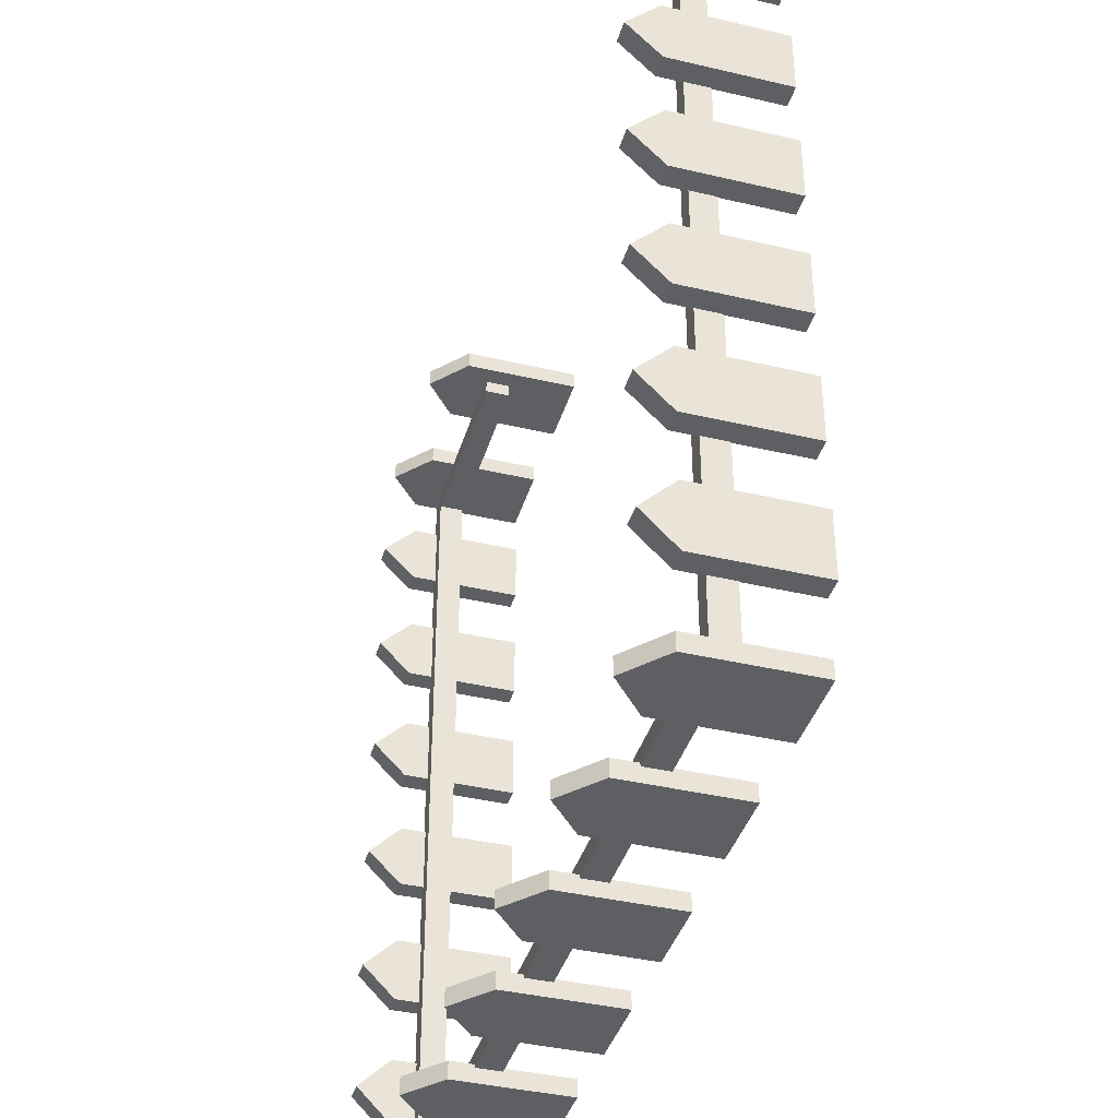
<metadata>
{"format":"obj","ext":"obj","renderer":"f3d","projection":"perspective","resolution":1024,"background":"white","views":[{"elev":-39.6,"azim":-106.3,"up":"+Z"}]}
</metadata>
<code>
g Barn_fences
v -2.353 0.6339 2.005
v -2.353 -3.746e-05 2.005
v -2.47 -3.746e-05 2.005
v -2.47 0.6339 2.005
v -2.47 -3.746e-05 2.005
v -2.47 -3.748e-05 1.644
v -2.47 0.6339 1.644
v -2.47 0.6339 2.005
v -2.47 0.8144 1.825
v -2.47 0.6339 1.644
v -2.47 -3.748e-05 1.644
v -2.353 -3.748e-05 1.644
v -2.353 0.6339 1.644
v -2.353 0.6339 1.644
v -2.353 -3.748e-05 1.644
v -2.353 -3.746e-05 2.005
v -2.353 0.6339 2.005
v -2.353 0.8144 1.825
v -2.353 0.8144 1.825
v -2.353 0.6339 2.005
v -2.47 0.6339 2.005
v -2.47 0.8144 1.825
v -2.353 0.6339 1.644
v -2.353 0.8144 1.825
v -2.47 0.8144 1.825
v -2.47 0.6339 1.644
v -2.353 0.6339 1.283
v -2.353 -3.749e-05 1.283
v -2.47 -3.749e-05 1.283
v -2.47 0.6339 1.283
v -2.47 -3.749e-05 1.283
v -2.47 -3.751e-05 0.9224
v -2.47 0.6339 0.9224
v -2.47 0.6339 1.283
v -2.47 0.8144 1.103
v -2.47 0.6339 0.9224
v -2.47 -3.751e-05 0.9224
v -2.353 -3.751e-05 0.9224
v -2.353 0.6339 0.9224
v -2.353 0.6339 0.9224
v -2.353 -3.751e-05 0.9224
v -2.353 -3.749e-05 1.283
v -2.353 0.6339 1.283
v -2.353 0.8144 1.103
v -2.353 0.8144 1.103
v -2.353 0.6339 1.283
v -2.47 0.6339 1.283
v -2.47 0.8144 1.103
v -2.353 0.6339 0.9224
v -2.353 0.8144 1.103
v -2.47 0.8144 1.103
v -2.47 0.6339 0.9224
v -2.353 0.6339 0.5614
v -2.353 -3.753e-05 0.5614
v -2.47 -3.753e-05 0.5614
v -2.47 0.6339 0.5614
v -2.47 -3.753e-05 0.5614
v -2.47 -3.754e-05 0.2004
v -2.47 0.6339 0.2004
v -2.47 0.6339 0.5614
v -2.47 0.8144 0.3809
v -2.47 0.6339 0.2004
v -2.47 -3.754e-05 0.2004
v -2.353 -3.754e-05 0.2004
v -2.353 0.6339 0.2004
v -2.353 0.6339 0.2004
v -2.353 -3.754e-05 0.2004
v -2.353 -3.753e-05 0.5614
v -2.353 0.6339 0.5614
v -2.353 0.8144 0.3809
v -2.353 0.8144 0.3809
v -2.353 0.6339 0.5614
v -2.47 0.6339 0.5614
v -2.47 0.8144 0.3809
v -2.353 0.6339 0.2004
v -2.353 0.8144 0.3809
v -2.47 0.8144 0.3809
v -2.47 0.6339 0.2004
v -2.353 0.6339 -0.1607
v -2.353 -3.756e-05 -0.1607
v -2.47 -3.756e-05 -0.1607
v -2.47 0.6339 -0.1607
v -2.47 -3.756e-05 -0.1607
v -2.47 -3.757e-05 -0.5217
v -2.47 0.6339 -0.5217
v -2.47 0.6339 -0.1607
v -2.47 0.8144 -0.3412
v -2.47 0.6339 -0.5217
v -2.47 -3.757e-05 -0.5217
v -2.353 -3.757e-05 -0.5217
v -2.353 0.6339 -0.5217
v -2.353 0.6339 -0.5217
v -2.353 -3.757e-05 -0.5217
v -2.353 -3.756e-05 -0.1607
v -2.353 0.6339 -0.1607
v -2.353 0.8144 -0.3412
v -2.353 0.8144 -0.3412
v -2.353 0.6339 -0.1607
v -2.47 0.6339 -0.1607
v -2.47 0.8144 -0.3412
v -2.353 0.6339 -0.5217
v -2.353 0.8144 -0.3412
v -2.47 0.8144 -0.3412
v -2.47 0.6339 -0.5217
v -2.353 0.6339 -0.8827
v -2.353 -3.759e-05 -0.8827
v -2.47 -3.759e-05 -0.8827
v -2.47 0.6339 -0.8827
v -2.47 -3.759e-05 -0.8827
v -2.47 -3.761e-05 -1.244
v -2.47 0.6339 -1.244
v -2.47 0.6339 -0.8827
v -2.47 0.8144 -1.063
v -2.47 0.6339 -1.244
v -2.47 -3.761e-05 -1.244
v -2.353 -3.761e-05 -1.244
v -2.353 0.6339 -1.244
v -2.353 0.6339 -1.244
v -2.353 -3.761e-05 -1.244
v -2.353 -3.759e-05 -0.8827
v -2.353 0.6339 -0.8827
v -2.353 0.8144 -1.063
v -2.353 0.8144 -1.063
v -2.353 0.6339 -0.8827
v -2.47 0.6339 -0.8827
v -2.47 0.8144 -1.063
v -2.353 0.6339 -1.244
v -2.353 0.8144 -1.063
v -2.47 0.8144 -1.063
v -2.47 0.6339 -1.244
v -2.353 0.6339 -1.605
v -2.353 -3.762e-05 -1.605
v -2.47 -3.762e-05 -1.605
v -2.47 0.6339 -1.605
v -2.47 -3.762e-05 -1.605
v -2.47 -3.764e-05 -1.966
v -2.47 0.6339 -1.966
v -2.47 0.6339 -1.605
v -2.47 0.8144 -1.785
v -2.47 0.6339 -1.966
v -2.47 -3.764e-05 -1.966
v -2.353 -3.764e-05 -1.966
v -2.353 0.6339 -1.966
v -2.353 0.6339 -1.966
v -2.353 -3.764e-05 -1.966
v -2.353 -3.762e-05 -1.605
v -2.353 0.6339 -1.605
v -2.353 0.8144 -1.785
v -2.353 0.8144 -1.785
v -2.353 0.6339 -1.605
v -2.47 0.6339 -1.605
v -2.47 0.8144 -1.785
v -2.353 0.6339 -1.966
v -2.353 0.8144 -1.785
v -2.47 0.8144 -1.785
v -2.47 0.6339 -1.966
v 2.418 0.6339 2.005
v 2.418 -3.746e-05 2.005
v 2.302 -3.746e-05 2.005
v 2.302 0.6339 2.005
v 2.302 -3.746e-05 2.005
v 2.302 -3.748e-05 1.644
v 2.302 0.6339 1.644
v 2.302 0.6339 2.005
v 2.302 0.8144 1.825
v 2.302 0.6339 1.644
v 2.302 -3.748e-05 1.644
v 2.418 -3.748e-05 1.644
v 2.418 0.6339 1.644
v 2.418 0.6339 1.644
v 2.418 -3.748e-05 1.644
v 2.418 -3.746e-05 2.005
v 2.418 0.6339 2.005
v 2.418 0.8144 1.825
v 2.418 0.8144 1.825
v 2.418 0.6339 2.005
v 2.302 0.6339 2.005
v 2.302 0.8144 1.825
v 2.418 0.6339 1.644
v 2.418 0.8144 1.825
v 2.302 0.8144 1.825
v 2.302 0.6339 1.644
v 2.418 0.6339 1.283
v 2.418 -3.749e-05 1.283
v 2.302 -3.749e-05 1.283
v 2.302 0.6339 1.283
v 2.302 -3.749e-05 1.283
v 2.302 -3.751e-05 0.9224
v 2.302 0.6339 0.9224
v 2.302 0.6339 1.283
v 2.302 0.8144 1.103
v 2.302 0.6339 0.9224
v 2.302 -3.751e-05 0.9224
v 2.418 -3.751e-05 0.9224
v 2.418 0.6339 0.9224
v 2.418 0.6339 0.9224
v 2.418 -3.751e-05 0.9224
v 2.418 -3.749e-05 1.283
v 2.418 0.6339 1.283
v 2.418 0.8144 1.103
v 2.418 0.8144 1.103
v 2.418 0.6339 1.283
v 2.302 0.6339 1.283
v 2.302 0.8144 1.103
v 2.418 0.6339 0.9224
v 2.418 0.8144 1.103
v 2.302 0.8144 1.103
v 2.302 0.6339 0.9224
v 2.418 0.6339 0.5614
v 2.418 -3.753e-05 0.5614
v 2.302 -3.753e-05 0.5614
v 2.302 0.6339 0.5614
v 2.302 -3.753e-05 0.5614
v 2.302 -3.754e-05 0.2004
v 2.302 0.6339 0.2004
v 2.302 0.6339 0.5614
v 2.302 0.8144 0.3809
v 2.302 0.6339 0.2004
v 2.302 -3.754e-05 0.2004
v 2.418 -3.754e-05 0.2004
v 2.418 0.6339 0.2004
v 2.418 0.6339 0.2004
v 2.418 -3.754e-05 0.2004
v 2.418 -3.753e-05 0.5614
v 2.418 0.6339 0.5614
v 2.418 0.8144 0.3809
v 2.418 0.8144 0.3809
v 2.418 0.6339 0.5614
v 2.302 0.6339 0.5614
v 2.302 0.8144 0.3809
v 2.418 0.6339 0.2004
v 2.418 0.8144 0.3809
v 2.302 0.8144 0.3809
v 2.302 0.6339 0.2004
v 2.418 0.6339 -0.1607
v 2.418 -3.756e-05 -0.1607
v 2.302 -3.756e-05 -0.1607
v 2.302 0.6339 -0.1607
v 2.302 -3.756e-05 -0.1607
v 2.302 -3.757e-05 -0.5217
v 2.302 0.6339 -0.5217
v 2.302 0.6339 -0.1607
v 2.302 0.8144 -0.3412
v 2.302 0.6339 -0.5217
v 2.302 -3.757e-05 -0.5217
v 2.418 -3.757e-05 -0.5217
v 2.418 0.6339 -0.5217
v 2.418 0.6339 -0.5217
v 2.418 -3.757e-05 -0.5217
v 2.418 -3.756e-05 -0.1607
v 2.418 0.6339 -0.1607
v 2.418 0.8144 -0.3412
v 2.418 0.8144 -0.3412
v 2.418 0.6339 -0.1607
v 2.302 0.6339 -0.1607
v 2.302 0.8144 -0.3412
v 2.418 0.6339 -0.5217
v 2.418 0.8144 -0.3412
v 2.302 0.8144 -0.3412
v 2.302 0.6339 -0.5217
v 2.418 0.6339 -0.8827
v 2.418 -3.759e-05 -0.8827
v 2.302 -3.759e-05 -0.8827
v 2.302 0.6339 -0.8827
v 2.302 -3.759e-05 -0.8827
v 2.302 -3.761e-05 -1.244
v 2.302 0.6339 -1.244
v 2.302 0.6339 -0.8827
v 2.302 0.8144 -1.063
v 2.302 0.6339 -1.244
v 2.302 -3.761e-05 -1.244
v 2.418 -3.761e-05 -1.244
v 2.418 0.6339 -1.244
v 2.418 0.6339 -1.244
v 2.418 -3.761e-05 -1.244
v 2.418 -3.759e-05 -0.8827
v 2.418 0.6339 -0.8827
v 2.418 0.8144 -1.063
v 2.418 0.8144 -1.063
v 2.418 0.6339 -0.8827
v 2.302 0.6339 -0.8827
v 2.302 0.8144 -1.063
v 2.418 0.6339 -1.244
v 2.418 0.8144 -1.063
v 2.302 0.8144 -1.063
v 2.302 0.6339 -1.244
v 2.418 0.6339 -1.605
v 2.418 -3.762e-05 -1.605
v 2.302 -3.762e-05 -1.605
v 2.302 0.6339 -1.605
v 2.302 -3.762e-05 -1.605
v 2.302 -3.764e-05 -1.966
v 2.302 0.6339 -1.966
v 2.302 0.6339 -1.605
v 2.302 0.8144 -1.785
v 2.302 0.6339 -1.966
v 2.302 -3.764e-05 -1.966
v 2.418 -3.764e-05 -1.966
v 2.418 0.6339 -1.966
v 2.418 0.6339 -1.966
v 2.418 -3.764e-05 -1.966
v 2.418 -3.762e-05 -1.605
v 2.418 0.6339 -1.605
v 2.418 0.8144 -1.785
v 2.418 0.8144 -1.785
v 2.418 0.6339 -1.605
v 2.302 0.6339 -1.605
v 2.302 0.8144 -1.785
v 2.418 0.6339 -1.966
v 2.418 0.8144 -1.785
v 2.302 0.8144 -1.785
v 2.302 0.6339 -1.966
v -2.358 0.5014 -2.194
v -2.358 0.3663 -2.194
v -2.358 0.3663 -2.288
v -2.358 0.5014 -2.288
v -2.358 0.5014 -2.288
v -2.358 0.3663 -2.288
v -2.261 0.3663 -2.288
v -2.261 0.5014 -2.288
v -2.261 0.5014 -2.194
v -2.358 0.5014 -2.194
v -2.358 0.5014 -2.288
v -2.261 0.5014 -2.288
v -2.261 0.5014 1.945
v -2.358 0.5014 1.945
v -2.358 0.5014 -2.194
v -2.261 0.5014 -2.194
v 2.225 0.3663 -2.288
v 2.332 0.3663 -2.288
v 2.332 0.5014 -2.288
v 2.225 0.5014 -2.288
v -2.358 0.5014 1.945
v -2.358 0.3663 1.945
v -2.358 0.3663 -2.194
v -2.358 0.5014 -2.194
v 2.332 0.5014 -2.288
v 2.332 0.3663 -2.288
v 2.332 0.3663 -2.194
v 2.332 0.5014 -2.194
v 2.225 0.5014 -2.288
v 2.332 0.5014 -2.288
v 2.332 0.5014 -2.194
v 2.225 0.5014 -2.194
v 2.332 0.3663 2.171
v 2.332 0.3663 2.254
v 2.332 0.5014 2.254
v 2.332 0.5014 2.171
v -2.261 0.5014 -2.194
v 2.225 0.5014 -2.194
v 2.225 0.3663 -2.194
v -2.261 0.3663 -2.194
v -2.261 0.5014 -2.288
v 2.225 0.5014 -2.288
v 2.225 0.5014 -2.194
v -2.261 0.5014 -2.194
v -2.261 0.3663 -2.288
v 2.225 0.3663 -2.288
v 2.225 0.5014 -2.288
v -2.261 0.5014 -2.288
v 2.225 0.5014 2.254
v 2.332 0.5014 2.254
v 2.332 0.3663 2.254
v 2.225 0.3663 2.254
v 2.225 0.5014 2.254
v 1.157 0.5014 2.254
v 1.157 0.5014 2.171
v 2.225 0.5014 2.171
v 2.332 0.5014 2.171
v 2.332 0.5014 2.254
v 2.225 0.5014 2.254
v 2.225 0.5014 2.171
v 2.332 0.5014 -2.194
v 2.332 0.5014 2.171
v 2.225 0.5014 2.171
v 2.225 0.5014 -2.194
v 2.225 0.5014 -2.194
v 2.225 0.5014 2.171
v 2.225 0.3663 2.171
v 2.225 0.3663 -2.194
v 2.332 0.3663 -2.194
v 2.332 0.3663 2.171
v 2.332 0.5014 2.171
v 2.332 0.5014 -2.194
v 1.157 0.5014 2.171
v 1.157 0.5014 2.254
v 1.157 0.3663 2.254
v 1.157 0.3663 2.171
v 2.225 0.3663 2.254
v 1.157 0.3663 2.254
v 1.157 0.5014 2.254
v 2.225 0.5014 2.254
v 2.225 0.5014 2.171
v 1.157 0.5014 2.171
v 1.157 0.3663 2.171
v 2.225 0.3663 2.171
v -2.261 0.5014 -2.194
v -2.261 0.3663 -2.194
v -2.261 0.3663 1.945
v -2.261 0.5014 1.945
v -1.508 0.6339 -2.369
v -1.295 0.8144 -2.369
v -1.295 0.8144 -2.271
v -1.508 0.6339 -2.271
v -1.295 0.8144 -2.369
v -1.081 0.6339 -2.369
v -1.081 0.6339 -2.271
v -1.295 0.8144 -2.271
v -1.508 -3.765e-05 -2.369
v -1.081 -3.765e-05 -2.369
v -1.081 0.6339 -2.369
v -1.295 0.8144 -2.369
v -1.508 0.6339 -2.369
v -1.508 0.6339 -2.271
v -1.508 -3.765e-05 -2.271
v -1.508 -3.765e-05 -2.369
v -1.508 0.6339 -2.369
v -1.295 0.8144 -2.271
v -1.081 0.6339 -2.271
v -1.081 -3.765e-05 -2.271
v -1.508 -3.765e-05 -2.271
v -1.508 0.6339 -2.271
v -1.081 0.6339 -2.369
v -1.081 -3.765e-05 -2.369
v -1.081 -3.765e-05 -2.271
v -1.081 0.6339 -2.271
v -0.6538 0.6339 -2.369
v -0.4402 0.8144 -2.369
v -0.4402 0.8144 -2.271
v -0.6538 0.6339 -2.271
v -0.4402 0.8144 -2.369
v -0.2265 0.6339 -2.369
v -0.2265 0.6339 -2.271
v -0.4402 0.8144 -2.271
v -0.6538 -3.765e-05 -2.369
v -0.2265 -3.765e-05 -2.369
v -0.2265 0.6339 -2.369
v -0.4402 0.8144 -2.369
v -0.6538 0.6339 -2.369
v -0.6538 0.6339 -2.271
v -0.6538 -3.765e-05 -2.271
v -0.6538 -3.765e-05 -2.369
v -0.6538 0.6339 -2.369
v -0.4402 0.8144 -2.271
v -0.2265 0.6339 -2.271
v -0.2265 -3.765e-05 -2.271
v -0.6538 -3.765e-05 -2.271
v -0.6538 0.6339 -2.271
v -0.2265 0.6339 -2.369
v -0.2265 -3.765e-05 -2.369
v -0.2265 -3.765e-05 -2.271
v -0.2265 0.6339 -2.271
v 0.2008 0.6339 -2.369
v 0.4144 0.8144 -2.369
v 0.4144 0.8144 -2.271
v 0.2008 0.6339 -2.271
v 0.4144 0.8144 -2.369
v 0.6281 0.6339 -2.369
v 0.6281 0.6339 -2.271
v 0.4144 0.8144 -2.271
v 0.2008 -3.765e-05 -2.369
v 0.6281 -3.765e-05 -2.369
v 0.6281 0.6339 -2.369
v 0.4144 0.8144 -2.369
v 0.2008 0.6339 -2.369
v 0.2008 0.6339 -2.271
v 0.2008 -3.765e-05 -2.271
v 0.2008 -3.765e-05 -2.369
v 0.2008 0.6339 -2.369
v 0.4144 0.8144 -2.271
v 0.6281 0.6339 -2.271
v 0.6281 -3.765e-05 -2.271
v 0.2008 -3.765e-05 -2.271
v 0.2008 0.6339 -2.271
v 0.6281 0.6339 -2.369
v 0.6281 -3.765e-05 -2.369
v 0.6281 -3.765e-05 -2.271
v 0.6281 0.6339 -2.271
v 1.055 0.6339 -2.369
v 1.269 0.8144 -2.369
v 1.269 0.8144 -2.271
v 1.055 0.6339 -2.271
v 1.269 0.8144 -2.369
v 1.483 0.6339 -2.369
v 1.483 0.6339 -2.271
v 1.269 0.8144 -2.271
v 1.055 -3.765e-05 -2.369
v 1.483 -3.765e-05 -2.369
v 1.483 0.6339 -2.369
v 1.269 0.8144 -2.369
v 1.055 0.6339 -2.369
v 1.055 0.6339 -2.271
v 1.055 -3.765e-05 -2.271
v 1.055 -3.765e-05 -2.369
v 1.055 0.6339 -2.369
v 1.269 0.8144 -2.271
v 1.483 0.6339 -2.271
v 1.483 -3.765e-05 -2.271
v 1.055 -3.765e-05 -2.271
v 1.055 0.6339 -2.271
v 1.483 0.6339 -2.369
v 1.483 -3.765e-05 -2.369
v 1.483 -3.765e-05 -2.271
v 1.483 0.6339 -2.271
v 1.91 0.6339 -2.369
v 2.124 0.8144 -2.369
v 2.124 0.8144 -2.271
v 1.91 0.6339 -2.271
v 2.124 0.8144 -2.369
v 2.337 0.6339 -2.369
v 2.337 0.6339 -2.271
v 2.124 0.8144 -2.271
v 1.91 -3.765e-05 -2.369
v 2.337 -3.765e-05 -2.369
v 2.337 0.6339 -2.369
v 2.124 0.8144 -2.369
v 1.91 0.6339 -2.369
v 1.91 0.6339 -2.271
v 1.91 -3.765e-05 -2.271
v 1.91 -3.765e-05 -2.369
v 1.91 0.6339 -2.369
v 2.124 0.8144 -2.271
v 2.337 0.6339 -2.271
v 2.337 -3.765e-05 -2.271
v 1.91 -3.765e-05 -2.271
v 1.91 0.6339 -2.271
v 2.337 0.6339 -2.369
v 2.337 -3.765e-05 -2.369
v 2.337 -3.765e-05 -2.271
v 2.337 0.6339 -2.271
v -2.363 0.6339 -2.369
v -2.149 0.8144 -2.369
v -2.149 0.8144 -2.271
v -2.363 0.6339 -2.271
v -2.149 0.8144 -2.369
v -1.936 0.6339 -2.369
v -1.936 0.6339 -2.271
v -2.149 0.8144 -2.271
v -2.363 -3.765e-05 -2.369
v -1.936 -3.765e-05 -2.369
v -1.936 0.6339 -2.369
v -2.149 0.8144 -2.369
v -2.363 0.6339 -2.369
v -2.363 0.6339 -2.271
v -2.363 -3.765e-05 -2.271
v -2.363 -3.765e-05 -2.369
v -2.363 0.6339 -2.369
v -2.149 0.8144 -2.271
v -1.936 0.6339 -2.271
v -1.936 -3.765e-05 -2.271
v -2.363 -3.765e-05 -2.271
v -2.363 0.6339 -2.271
v -1.936 0.6339 -2.369
v -1.936 -3.765e-05 -2.369
v -1.936 -3.765e-05 -2.271
v -1.936 0.6339 -2.271
v -2.358 0.3663 1.945
v -2.358 0.5014 1.945
v -2.261 0.5014 1.945
v -2.261 0.3663 1.945
v 1.055 0.6339 2.246
v 1.269 0.8144 2.246
v 1.269 0.8144 2.344
v 1.055 0.6339 2.344
v 1.269 0.8144 2.246
v 1.483 0.6339 2.246
v 1.483 0.6339 2.344
v 1.269 0.8144 2.344
v 1.055 -3.745e-05 2.246
v 1.483 -3.745e-05 2.246
v 1.483 0.6339 2.246
v 1.269 0.8144 2.246
v 1.055 0.6339 2.246
v 1.055 0.6339 2.344
v 1.055 -3.745e-05 2.344
v 1.055 -3.745e-05 2.246
v 1.055 0.6339 2.246
v 1.269 0.8144 2.344
v 1.483 0.6339 2.344
v 1.483 -3.745e-05 2.344
v 1.055 -3.745e-05 2.344
v 1.055 0.6339 2.344
v 1.483 0.6339 2.246
v 1.483 -3.745e-05 2.246
v 1.483 -3.745e-05 2.344
v 1.483 0.6339 2.344
v 1.91 0.6339 2.246
v 2.124 0.8144 2.246
v 2.124 0.8144 2.344
v 1.91 0.6339 2.344
v 2.124 0.8144 2.246
v 2.337 0.6339 2.246
v 2.337 0.6339 2.344
v 2.124 0.8144 2.344
v 1.91 -3.745e-05 2.246
v 2.337 -3.745e-05 2.246
v 2.337 0.6339 2.246
v 2.124 0.8144 2.246
v 1.91 0.6339 2.246
v 1.91 0.6339 2.344
v 1.91 -3.745e-05 2.344
v 1.91 -3.745e-05 2.246
v 1.91 0.6339 2.246
v 2.124 0.8144 2.344
v 2.337 0.6339 2.344
v 2.337 -3.745e-05 2.344
v 1.91 -3.745e-05 2.344
v 1.91 0.6339 2.344
v 2.337 0.6339 2.246
v 2.337 -3.745e-05 2.246
v 2.337 -3.745e-05 2.344
v 2.337 0.6339 2.344
g Barn_fences_0
f 3 2 1
f 4 3 1
f 7 6 5
f 5 8 7
f 8 9 7
f 12 11 10
f 13 12 10
f 16 15 14
f 14 17 16
f 14 18 17
f 21 20 19
f 22 21 19
f 25 24 23
f 26 25 23
f 29 28 27
f 30 29 27
f 33 32 31
f 31 34 33
f 34 35 33
f 38 37 36
f 39 38 36
f 42 41 40
f 40 43 42
f 40 44 43
f 47 46 45
f 48 47 45
f 51 50 49
f 52 51 49
f 55 54 53
f 56 55 53
f 59 58 57
f 57 60 59
f 60 61 59
f 64 63 62
f 65 64 62
f 68 67 66
f 66 69 68
f 66 70 69
f 73 72 71
f 74 73 71
f 77 76 75
f 78 77 75
f 81 80 79
f 82 81 79
f 85 84 83
f 83 86 85
f 86 87 85
f 90 89 88
f 91 90 88
f 94 93 92
f 92 95 94
f 92 96 95
f 99 98 97
f 100 99 97
f 103 102 101
f 104 103 101
f 107 106 105
f 108 107 105
f 111 110 109
f 109 112 111
f 112 113 111
f 116 115 114
f 117 116 114
f 120 119 118
f 118 121 120
f 118 122 121
f 125 124 123
f 126 125 123
f 129 128 127
f 130 129 127
f 133 132 131
f 134 133 131
f 137 136 135
f 135 138 137
f 138 139 137
f 142 141 140
f 143 142 140
f 146 145 144
f 144 147 146
f 144 148 147
f 151 150 149
f 152 151 149
f 155 154 153
f 156 155 153
f 159 158 157
f 160 159 157
f 163 162 161
f 161 164 163
f 164 165 163
f 168 167 166
f 169 168 166
f 172 171 170
f 170 173 172
f 170 174 173
f 177 176 175
f 178 177 175
f 181 180 179
f 182 181 179
f 185 184 183
f 186 185 183
f 189 188 187
f 187 190 189
f 190 191 189
f 194 193 192
f 195 194 192
f 198 197 196
f 196 199 198
f 196 200 199
f 203 202 201
f 204 203 201
f 207 206 205
f 208 207 205
f 211 210 209
f 212 211 209
f 215 214 213
f 213 216 215
f 216 217 215
f 220 219 218
f 221 220 218
f 224 223 222
f 222 225 224
f 222 226 225
f 229 228 227
f 230 229 227
f 233 232 231
f 234 233 231
f 237 236 235
f 238 237 235
f 241 240 239
f 239 242 241
f 242 243 241
f 246 245 244
f 247 246 244
f 250 249 248
f 248 251 250
f 248 252 251
f 255 254 253
f 256 255 253
f 259 258 257
f 260 259 257
f 263 262 261
f 264 263 261
f 267 266 265
f 265 268 267
f 268 269 267
f 272 271 270
f 273 272 270
f 276 275 274
f 274 277 276
f 274 278 277
f 281 280 279
f 282 281 279
f 285 284 283
f 286 285 283
f 289 288 287
f 290 289 287
f 293 292 291
f 291 294 293
f 294 295 293
f 298 297 296
f 299 298 296
f 302 301 300
f 300 303 302
f 300 304 303
f 307 306 305
f 308 307 305
f 311 310 309
f 312 311 309
f 315 314 313
f 316 315 313
f 319 318 317
f 320 319 317
f 323 322 321
f 324 323 321
f 327 326 325
f 328 327 325
f 331 330 329
f 332 331 329
f 335 334 333
f 336 335 333
f 339 338 337
f 340 339 337
f 343 342 341
f 344 343 341
f 347 346 345
f 348 347 345
f 351 350 349
f 352 351 349
f 355 354 353
f 356 355 353
f 359 358 357
f 360 359 357
f 363 362 361
f 364 363 361
f 367 366 365
f 368 367 365
f 371 370 369
f 372 371 369
f 375 374 373
f 376 375 373
f 379 378 377
f 380 379 377
f 383 382 381
f 384 383 381
f 387 386 385
f 388 387 385
f 391 390 389
f 392 391 389
f 395 394 393
f 396 395 393
f 399 398 397
f 400 399 397
f 403 402 401
f 404 403 401
f 407 406 405
f 408 407 405
f 411 410 409
f 409 412 411
f 409 413 412
f 416 415 414
f 417 416 414
f 420 419 418
f 418 421 420
f 418 422 421
f 425 424 423
f 426 425 423
f 429 428 427
f 430 429 427
f 433 432 431
f 434 433 431
f 437 436 435
f 435 438 437
f 435 439 438
f 442 441 440
f 443 442 440
f 446 445 444
f 444 447 446
f 444 448 447
f 451 450 449
f 452 451 449
f 455 454 453
f 456 455 453
f 459 458 457
f 460 459 457
f 463 462 461
f 461 464 463
f 461 465 464
f 468 467 466
f 469 468 466
f 472 471 470
f 470 473 472
f 470 474 473
f 477 476 475
f 478 477 475
f 481 480 479
f 482 481 479
f 485 484 483
f 486 485 483
f 489 488 487
f 487 490 489
f 487 491 490
f 494 493 492
f 495 494 492
f 498 497 496
f 496 499 498
f 496 500 499
f 503 502 501
f 504 503 501
f 507 506 505
f 508 507 505
f 511 510 509
f 512 511 509
f 515 514 513
f 513 516 515
f 513 517 516
f 520 519 518
f 521 520 518
f 524 523 522
f 522 525 524
f 522 526 525
f 529 528 527
f 530 529 527
f 533 532 531
f 534 533 531
f 537 536 535
f 538 537 535
f 541 540 539
f 539 542 541
f 539 543 542
f 546 545 544
f 547 546 544
f 550 549 548
f 548 551 550
f 548 552 551
f 555 554 553
f 556 555 553
f 559 558 557
f 560 559 557
f 563 562 561
f 564 563 561
f 567 566 565
f 568 567 565
f 571 570 569
f 569 572 571
f 569 573 572
f 576 575 574
f 577 576 574
f 580 579 578
f 578 581 580
f 578 582 581
f 585 584 583
f 586 585 583
f 589 588 587
f 590 589 587
f 593 592 591
f 594 593 591
f 597 596 595
f 595 598 597
f 595 599 598
f 602 601 600
f 603 602 600
f 606 605 604
f 604 607 606
f 604 608 607
f 611 610 609
f 612 611 609

</code>
